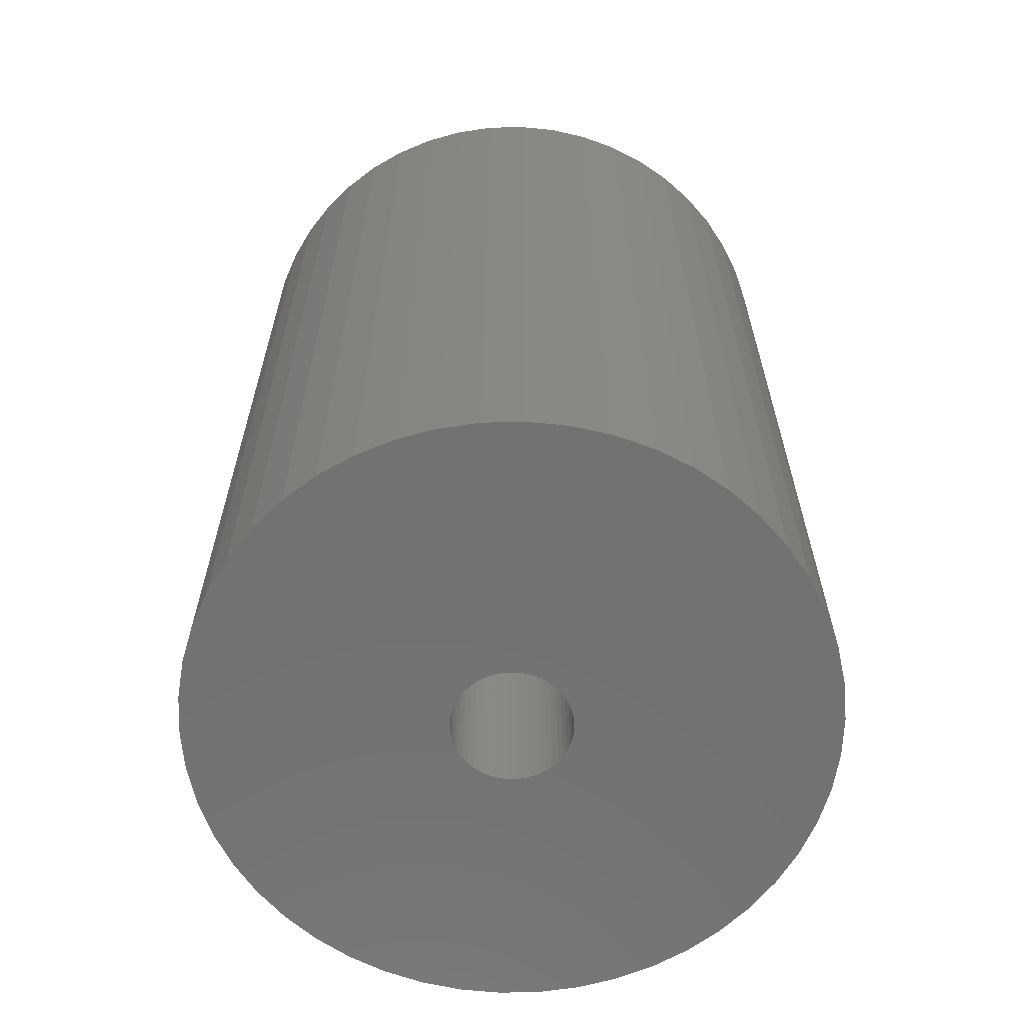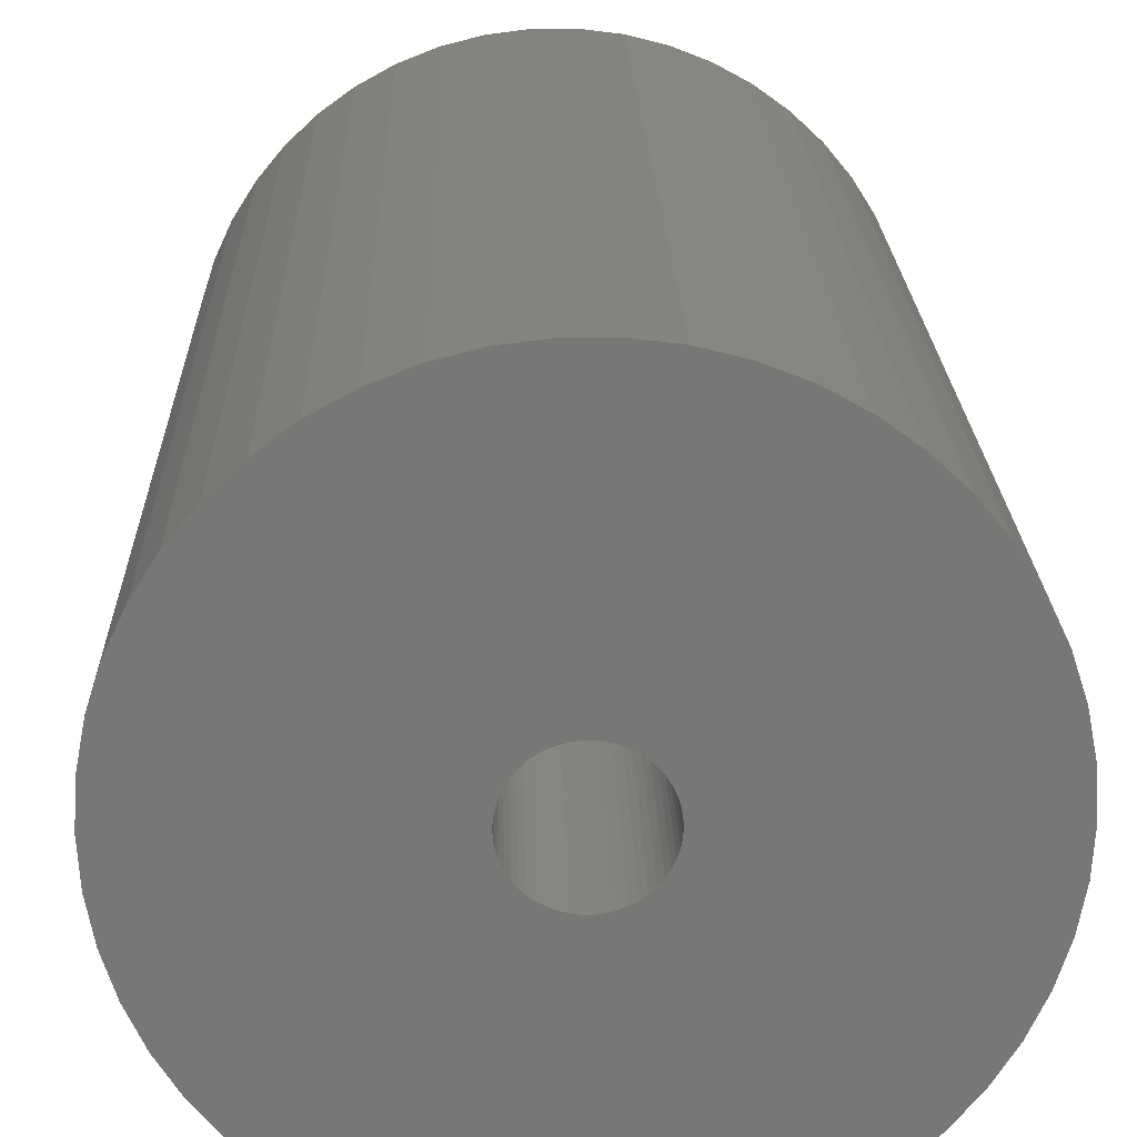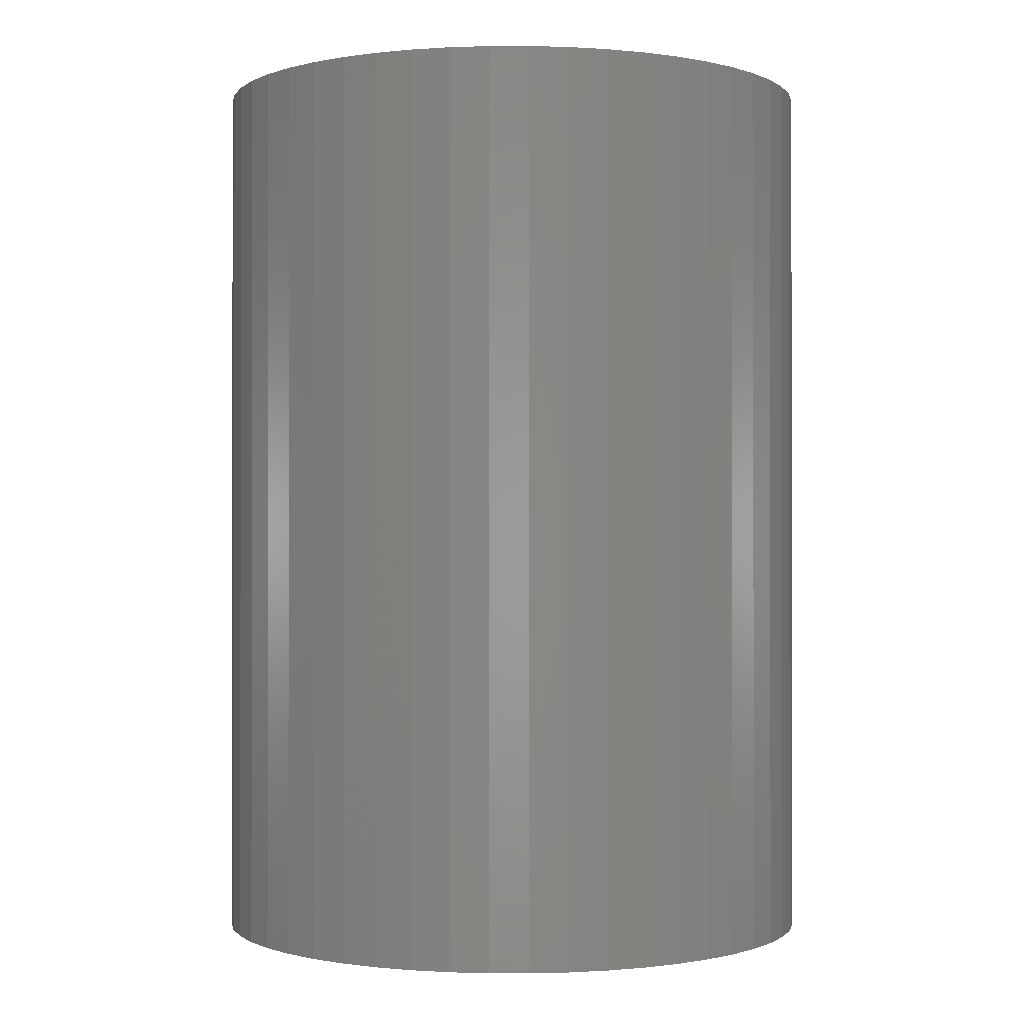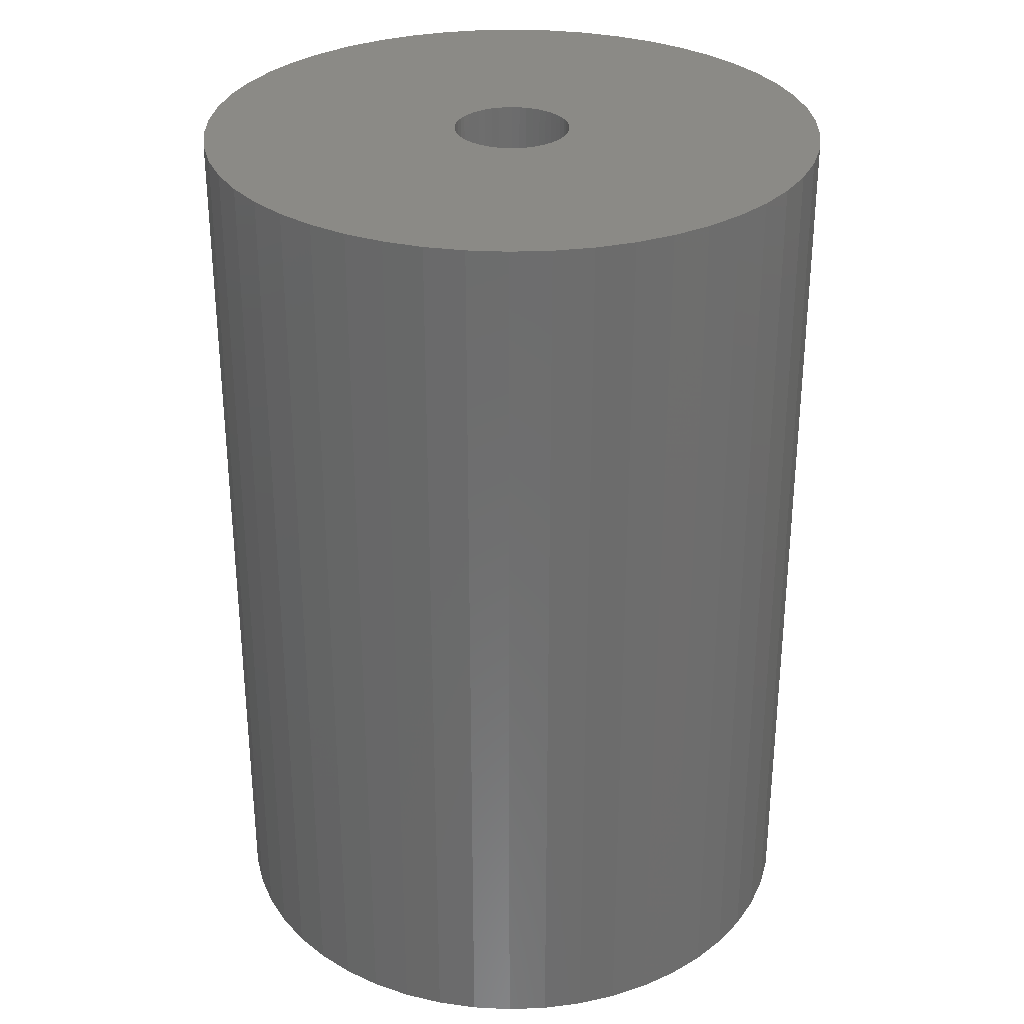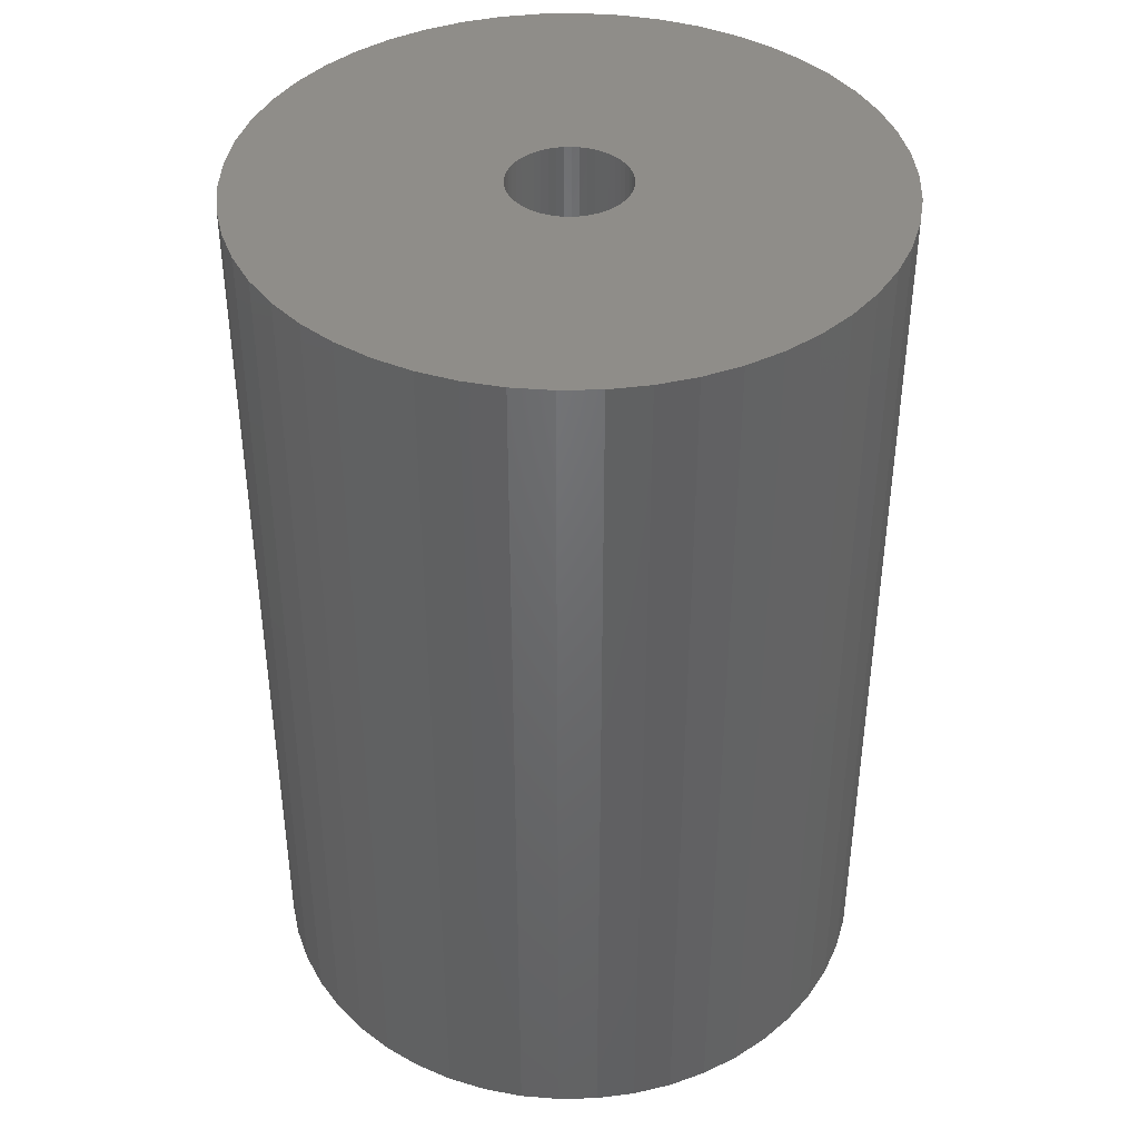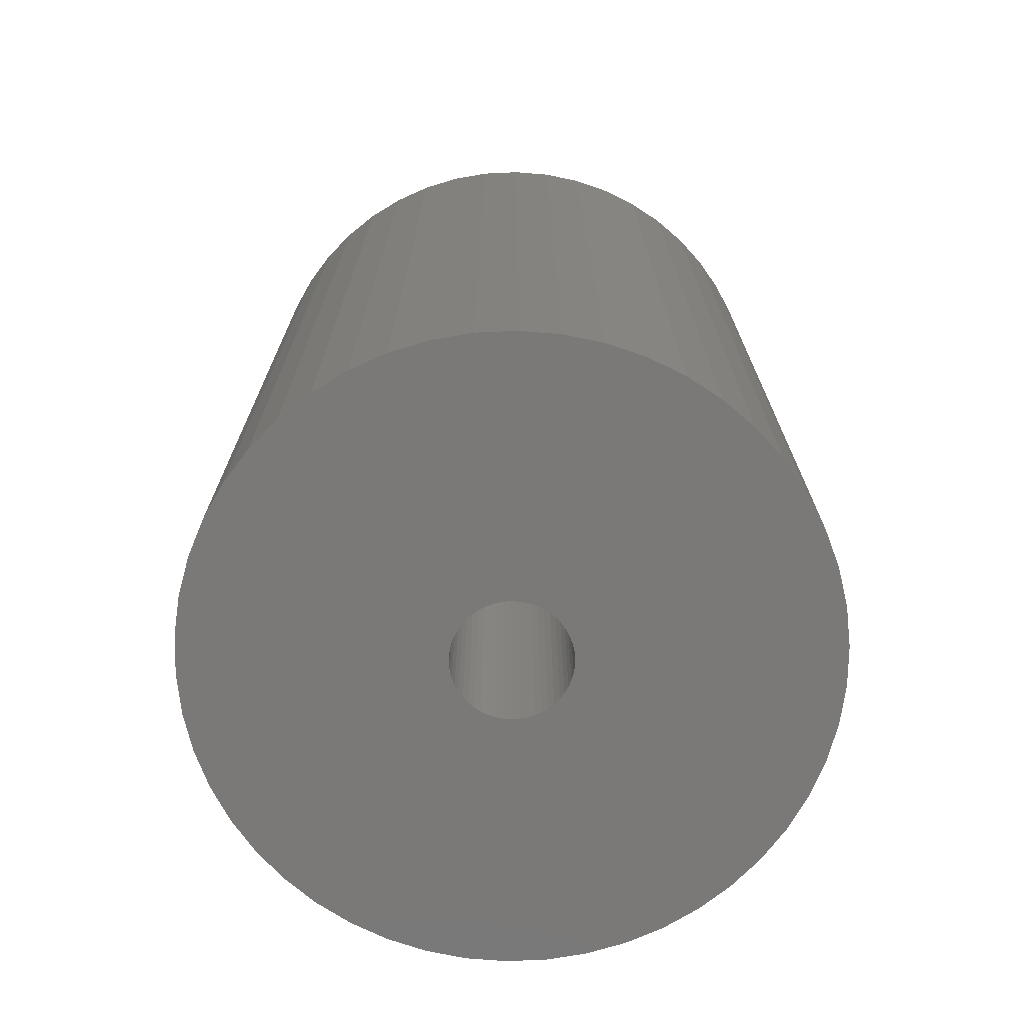
<metadata>
{"format":"stl","ext":"stl","renderer":"f3d","projection":"perspective","resolution":1024,"background":"white","views":[{"elev":-63.8,"azim":44.6,"up":"+Z"},{"elev":20.4,"azim":-1.5,"up":"+Y"},{"elev":-0.6,"azim":-165.1,"up":"+Z"},{"elev":30.6,"azim":25.7,"up":"+Z"},{"elev":40.7,"azim":-37.6,"up":"+Z"},{"elev":-72.4,"azim":-163.0,"up":"+Z"}]}
</metadata>
<code>
# stl→obj: 200 verts, 400 faces
v 12 0 17.5
v 11.91 1.504 -17.5
v 11.91 1.504 17.5
v 12 0 -17.5
v -12 0 -17.5
v -11.91 1.504 17.5
v -11.91 1.504 -17.5
v -12 0 17.5
v 0.7535 11.98 -17.5
v -0.7535 11.98 17.5
v 0.7535 11.98 17.5
v -0.7535 11.98 -17.5
v 8.748 8.215 -17.5
v 7.649 9.246 17.5
v 8.748 8.215 17.5
v 7.649 9.246 -17.5
v -7.649 9.246 -17.5
v -8.748 8.215 17.5
v -7.649 9.246 17.5
v -8.748 8.215 -17.5
v -3.708 11.41 -17.5
v -5.109 10.86 17.5
v -3.708 11.41 17.5
v -5.109 10.86 -17.5
v 11.16 4.417 17.5
v 10.52 5.781 -17.5
v 10.52 5.781 17.5
v 11.16 4.417 -17.5
v 11.62 2.984 -17.5
v 11.62 2.984 17.5
v 9.708 7.053 -17.5
v 9.708 7.053 17.5
v 5.109 10.86 -17.5
v 3.708 11.41 17.5
v 5.109 10.86 17.5
v 3.708 11.41 -17.5
v 2.249 11.79 17.5
v 2.249 11.79 -17.5
v 6.43 10.13 17.5
v 6.43 10.13 -17.5
v -10.52 5.781 -17.5
v -9.708 7.053 17.5
v -9.708 7.053 -17.5
v -10.52 5.781 17.5
v -11.62 2.984 -17.5
v -11.16 4.417 17.5
v -11.16 4.417 -17.5
v -11.62 2.984 17.5
v -6.43 10.13 -17.5
v -6.43 10.13 17.5
v -2.249 11.79 17.5
v -2.249 11.79 -17.5
v 11.91 -1.504 17.5
v 11.91 -1.504 -17.5
v 0.7535 -11.98 -17.5
v 2.249 -11.79 17.5
v 0.7535 -11.98 17.5
v 2.249 -11.79 -17.5
v 9.708 -7.053 17.5
v 10.52 -5.781 -17.5
v 10.52 -5.781 17.5
v 9.708 -7.053 -17.5
v 11.62 -2.984 17.5
v 11.62 -2.984 -17.5
v -6.43 -10.13 -17.5
v -5.109 -10.86 17.5
v -6.43 -10.13 17.5
v -5.109 -10.86 -17.5
v -11.16 -4.417 -17.5
v -11.62 -2.984 17.5
v -11.62 -2.984 -17.5
v -11.16 -4.417 17.5
v 3.708 -11.41 -17.5
v 5.109 -10.86 17.5
v 3.708 -11.41 17.5
v 5.109 -10.86 -17.5
v 2.25 0 17.5
v 2.232 0.282 17.5
v 2.179 0.5596 17.5
v 2.232 -0.282 17.5
v 2.092 0.8283 17.5
v 1.972 1.084 17.5
v 2.179 -0.5596 17.5
v 1.82 1.323 17.5
v 11.16 -4.417 17.5
v 1.64 1.54 17.5
v 2.092 -0.8283 17.5
v 1.434 1.734 17.5
v 1.206 1.9 17.5
v 1.972 -1.084 17.5
v 0.958 2.036 17.5
v 1.82 -1.323 17.5
v 0.6953 2.14 17.5
v 0.4216 2.21 17.5
v 0.1413 2.246 17.5
v -0.1413 2.246 17.5
v -0.4216 2.21 17.5
v -0.6953 2.14 17.5
v -0.958 2.036 17.5
v -1.206 1.9 17.5
v -1.434 1.734 17.5
v -1.64 1.54 17.5
v -1.82 1.323 17.5
v 8.748 -8.215 17.5
v 1.64 -1.54 17.5
v 7.649 -9.246 17.5
v 1.434 -1.734 17.5
v 6.43 -10.13 17.5
v 1.206 -1.9 17.5
v 0.958 -2.036 17.5
v 0.6953 -2.14 17.5
v 0.4216 -2.21 17.5
v 0.1413 -2.246 17.5
v -0.1413 -2.246 17.5
v -0.7535 -11.98 17.5
v -0.4216 -2.21 17.5
v -2.249 -11.79 17.5
v -0.6953 -2.14 17.5
v -3.708 -11.41 17.5
v -0.958 -2.036 17.5
v -1.206 -1.9 17.5
v -1.434 -1.734 17.5
v -7.649 -9.246 17.5
v -1.64 -1.54 17.5
v -8.748 -8.215 17.5
v -1.82 -1.323 17.5
v -9.708 -7.053 17.5
v -1.972 -1.084 17.5
v -10.52 -5.781 17.5
v -2.092 -0.8283 17.5
v -2.179 -0.5596 17.5
v -2.232 -0.282 17.5
v -11.91 -1.504 17.5
v -2.25 0 17.5
v -1.972 1.084 17.5
v -2.092 0.8283 17.5
v -2.179 0.5596 17.5
v -2.232 0.282 17.5
v 11.16 -4.417 -17.5
v 7.649 -9.246 -17.5
v 8.748 -8.215 -17.5
v -2.249 -11.79 -17.5
v -0.7535 -11.98 -17.5
v -8.748 -8.215 -17.5
v -7.649 -9.246 -17.5
v -9.708 -7.053 -17.5
v -11.91 -1.504 -17.5
v 6.43 -10.13 -17.5
v -10.52 -5.781 -17.5
v 2.25 0 -17.5
v 2.232 -0.282 -17.5
v 2.179 -0.5596 -17.5
v 2.232 0.282 -17.5
v 2.092 -0.8283 -17.5
v 1.972 -1.084 -17.5
v 2.179 0.5596 -17.5
v 1.82 -1.323 -17.5
v 1.64 -1.54 -17.5
v 2.092 0.8283 -17.5
v 1.434 -1.734 -17.5
v 1.206 -1.9 -17.5
v 1.972 1.084 -17.5
v 0.958 -2.036 -17.5
v 1.82 1.323 -17.5
v 0.6953 -2.14 -17.5
v 0.4216 -2.21 -17.5
v 0.1413 -2.246 -17.5
v -0.1413 -2.246 -17.5
v -0.4216 -2.21 -17.5
v -0.6953 -2.14 -17.5
v -3.708 -11.41 -17.5
v -0.958 -2.036 -17.5
v -1.206 -1.9 -17.5
v -1.434 -1.734 -17.5
v -1.64 -1.54 -17.5
v -1.82 -1.323 -17.5
v 1.64 1.54 -17.5
v 1.434 1.734 -17.5
v 1.206 1.9 -17.5
v 0.958 2.036 -17.5
v 0.6953 2.14 -17.5
v 0.4216 2.21 -17.5
v 0.1413 2.246 -17.5
v -0.1413 2.246 -17.5
v -0.4216 2.21 -17.5
v -0.6953 2.14 -17.5
v -0.958 2.036 -17.5
v -1.206 1.9 -17.5
v -1.434 1.734 -17.5
v -1.64 1.54 -17.5
v -1.82 1.323 -17.5
v -1.972 1.084 -17.5
v -2.092 0.8283 -17.5
v -2.179 0.5596 -17.5
v -2.232 0.282 -17.5
v -2.25 0 -17.5
v -1.972 -1.084 -17.5
v -2.092 -0.8283 -17.5
v -2.179 -0.5596 -17.5
v -2.232 -0.282 -17.5
f 1 2 3
f 2 1 4
f 5 6 7
f 6 5 8
f 9 10 11
f 10 9 12
f 13 14 15
f 14 13 16
f 17 18 19
f 18 17 20
f 21 22 23
f 22 21 24
f 25 26 27
f 26 25 28
f 3 29 30
f 29 3 2
f 27 31 32
f 31 27 26
f 33 34 35
f 34 33 36
f 36 37 34
f 37 36 38
f 16 39 14
f 39 16 40
f 41 42 43
f 42 41 44
f 43 18 20
f 18 43 42
f 45 46 47
f 46 45 48
f 49 19 50
f 19 49 17
f 12 51 10
f 51 12 52
f 53 4 1
f 4 53 54
f 55 56 57
f 56 55 58
f 30 28 25
f 28 30 29
f 32 13 15
f 13 32 31
f 38 11 37
f 11 38 9
f 40 35 39
f 35 40 33
f 47 44 41
f 44 47 46
f 59 60 61
f 60 59 62
f 63 54 53
f 54 63 64
f 65 66 67
f 66 65 68
f 69 70 71
f 70 69 72
f 73 74 75
f 74 73 76
f 58 75 56
f 75 58 73
f 77 1 3
f 78 3 30
f 1 77 53
f 79 30 25
f 80 53 77
f 81 25 27
f 53 80 63
f 82 27 32
f 83 63 80
f 84 32 15
f 63 83 85
f 86 15 14
f 87 85 83
f 88 14 39
f 85 87 61
f 89 39 35
f 90 61 87
f 91 35 34
f 61 90 59
f 92 59 90
f 93 34 37
f 3 78 77
f 30 79 78
f 25 81 79
f 27 82 81
f 32 84 82
f 15 86 84
f 14 88 86
f 39 89 88
f 35 91 89
f 94 37 11
f 34 93 91
f 37 94 93
f 11 95 94
f 11 96 95
f 10 96 11
f 96 10 97
f 51 97 10
f 97 51 98
f 23 98 51
f 98 23 99
f 22 99 23
f 99 22 100
f 50 100 22
f 100 50 101
f 19 101 50
f 101 19 102
f 18 102 19
f 102 18 103
f 42 103 18
f 59 92 104
f 105 104 92
f 104 105 106
f 107 106 105
f 106 107 108
f 109 108 107
f 108 109 74
f 110 74 109
f 74 110 75
f 111 75 110
f 75 111 56
f 112 56 111
f 56 112 57
f 113 57 112
f 114 57 113
f 115 114 116
f 117 116 118
f 114 115 57
f 119 118 120
f 66 120 121
f 67 121 122
f 123 122 124
f 125 124 126
f 127 126 128
f 129 128 130
f 72 130 131
f 70 131 132
f 116 117 115
f 133 132 134
f 103 42 135
f 118 119 117
f 44 135 42
f 120 66 119
f 135 44 136
f 121 67 66
f 46 136 44
f 122 123 67
f 136 46 137
f 124 125 123
f 48 137 46
f 126 127 125
f 137 48 138
f 128 129 127
f 6 138 48
f 130 72 129
f 138 6 134
f 131 70 72
f 8 134 6
f 132 133 70
f 134 8 133
f 7 48 45
f 48 7 6
f 24 50 22
f 50 24 49
f 52 23 51
f 23 52 21
f 61 139 85
f 139 61 60
f 140 104 106
f 104 140 141
f 85 64 63
f 64 85 139
f 142 115 117
f 115 142 143
f 144 123 125
f 123 144 145
f 144 127 146
f 127 144 125
f 147 8 5
f 8 147 133
f 76 108 74
f 108 76 148
f 143 57 115
f 57 143 55
f 145 67 123
f 67 145 65
f 146 129 149
f 129 146 127
f 149 72 69
f 72 149 129
f 150 4 54
f 151 54 64
f 4 150 2
f 152 64 139
f 153 2 150
f 154 139 60
f 2 153 29
f 155 60 62
f 156 29 153
f 157 62 141
f 29 156 28
f 158 141 140
f 159 28 156
f 160 140 148
f 28 159 26
f 161 148 76
f 162 26 159
f 163 76 73
f 26 162 31
f 164 31 162
f 165 73 58
f 54 151 150
f 64 152 151
f 139 154 152
f 60 155 154
f 62 157 155
f 141 158 157
f 140 160 158
f 148 161 160
f 76 163 161
f 166 58 55
f 73 165 163
f 58 166 165
f 55 167 166
f 55 168 167
f 143 168 55
f 168 143 169
f 142 169 143
f 169 142 170
f 171 170 142
f 170 171 172
f 68 172 171
f 172 68 173
f 65 173 68
f 173 65 174
f 145 174 65
f 174 145 175
f 144 175 145
f 175 144 176
f 146 176 144
f 31 164 13
f 177 13 164
f 13 177 16
f 178 16 177
f 16 178 40
f 179 40 178
f 40 179 33
f 180 33 179
f 33 180 36
f 181 36 180
f 36 181 38
f 182 38 181
f 38 182 9
f 183 9 182
f 184 9 183
f 12 184 185
f 52 185 186
f 184 12 9
f 21 186 187
f 24 187 188
f 49 188 189
f 17 189 190
f 20 190 191
f 43 191 192
f 41 192 193
f 47 193 194
f 45 194 195
f 185 52 12
f 7 195 196
f 176 146 197
f 186 21 52
f 149 197 146
f 187 24 21
f 197 149 198
f 188 49 24
f 69 198 149
f 189 17 49
f 198 69 199
f 190 20 17
f 71 199 69
f 191 43 20
f 199 71 200
f 192 41 43
f 147 200 71
f 193 47 41
f 200 147 196
f 194 45 47
f 5 196 147
f 195 7 45
f 196 5 7
f 71 133 147
f 133 71 70
f 148 106 108
f 106 148 140
f 104 62 59
f 62 104 141
f 171 117 119
f 117 171 142
f 68 119 66
f 119 68 171
f 150 78 153
f 78 150 77
f 134 195 138
f 195 134 196
f 184 95 96
f 95 184 183
f 167 114 113
f 114 167 168
f 178 86 88
f 86 178 177
f 190 101 102
f 101 190 189
f 187 98 99
f 98 187 186
f 154 83 152
f 83 154 87
f 159 82 162
f 82 159 81
f 153 79 156
f 79 153 78
f 181 91 93
f 91 181 180
f 182 93 94
f 93 182 181
f 179 88 89
f 88 179 178
f 136 192 135
f 192 136 193
f 103 190 102
f 190 103 191
f 137 193 136
f 193 137 194
f 188 99 100
f 99 188 187
f 185 96 97
f 96 185 184
f 166 113 112
f 113 166 167
f 156 81 159
f 81 156 79
f 164 86 177
f 86 164 84
f 162 84 164
f 84 162 82
f 183 94 95
f 94 183 182
f 180 89 91
f 89 180 179
f 135 191 103
f 191 135 192
f 138 194 137
f 194 138 195
f 189 100 101
f 100 189 188
f 186 97 98
f 97 186 185
f 157 90 155
f 90 157 92
f 152 80 151
f 80 152 83
f 174 124 122
f 124 174 175
f 124 176 126
f 176 124 175
f 160 109 107
f 109 160 161
f 155 87 154
f 87 155 90
f 151 77 150
f 77 151 80
f 170 120 118
f 120 170 172
f 130 199 131
f 199 130 198
f 132 196 134
f 196 132 200
f 158 92 157
f 92 158 105
f 161 110 109
f 110 161 163
f 163 111 110
f 111 163 165
f 165 112 111
f 112 165 166
f 168 116 114
f 116 168 169
f 172 121 120
f 121 172 173
f 173 122 121
f 122 173 174
f 126 197 128
f 197 126 176
f 128 198 130
f 198 128 197
f 131 200 132
f 200 131 199
f 158 107 105
f 107 158 160
f 169 118 116
f 118 169 170

</code>
